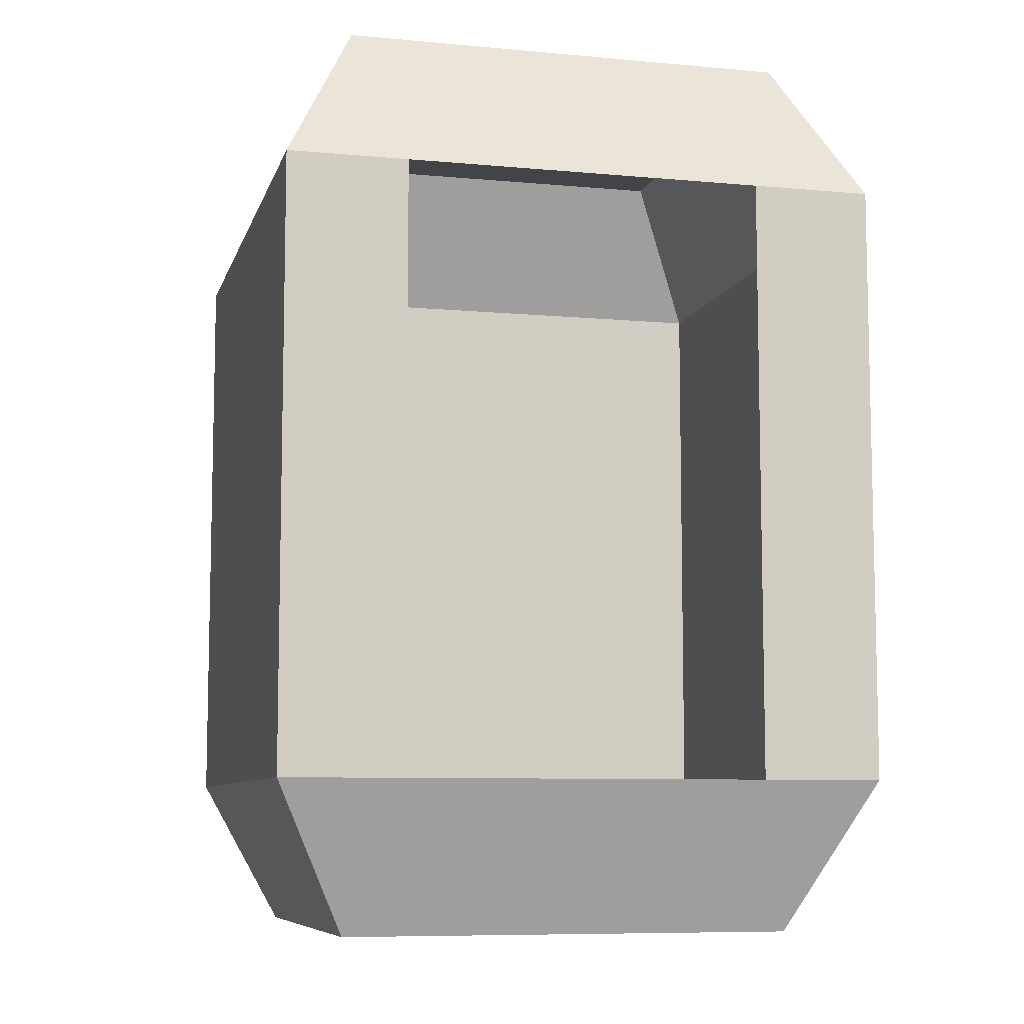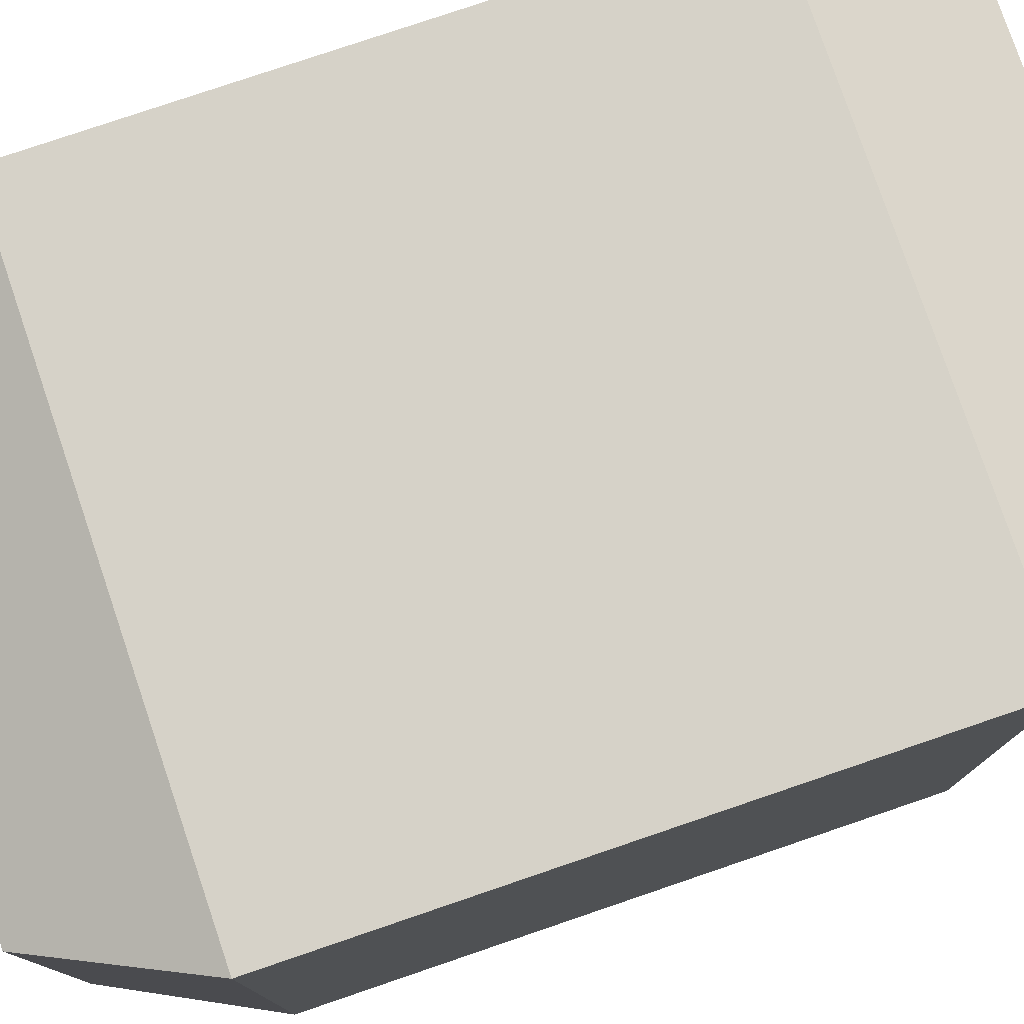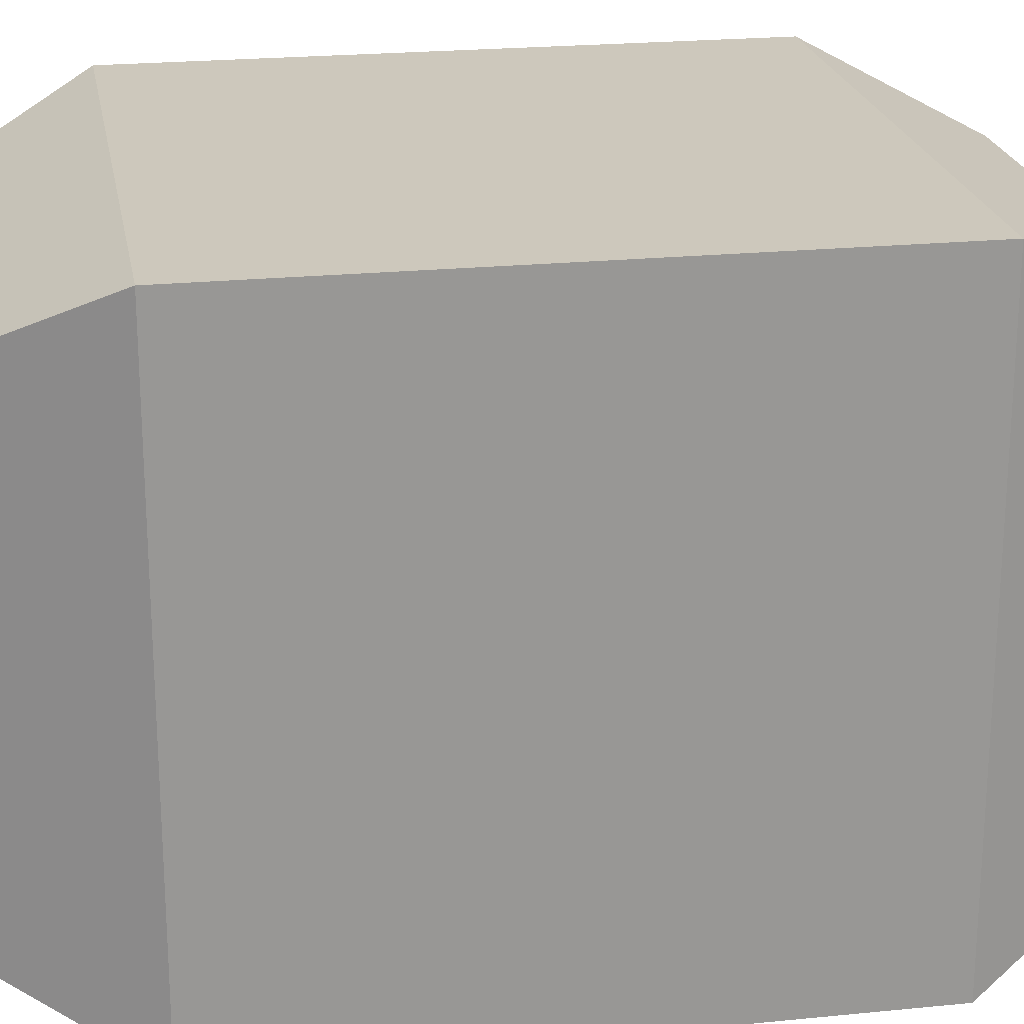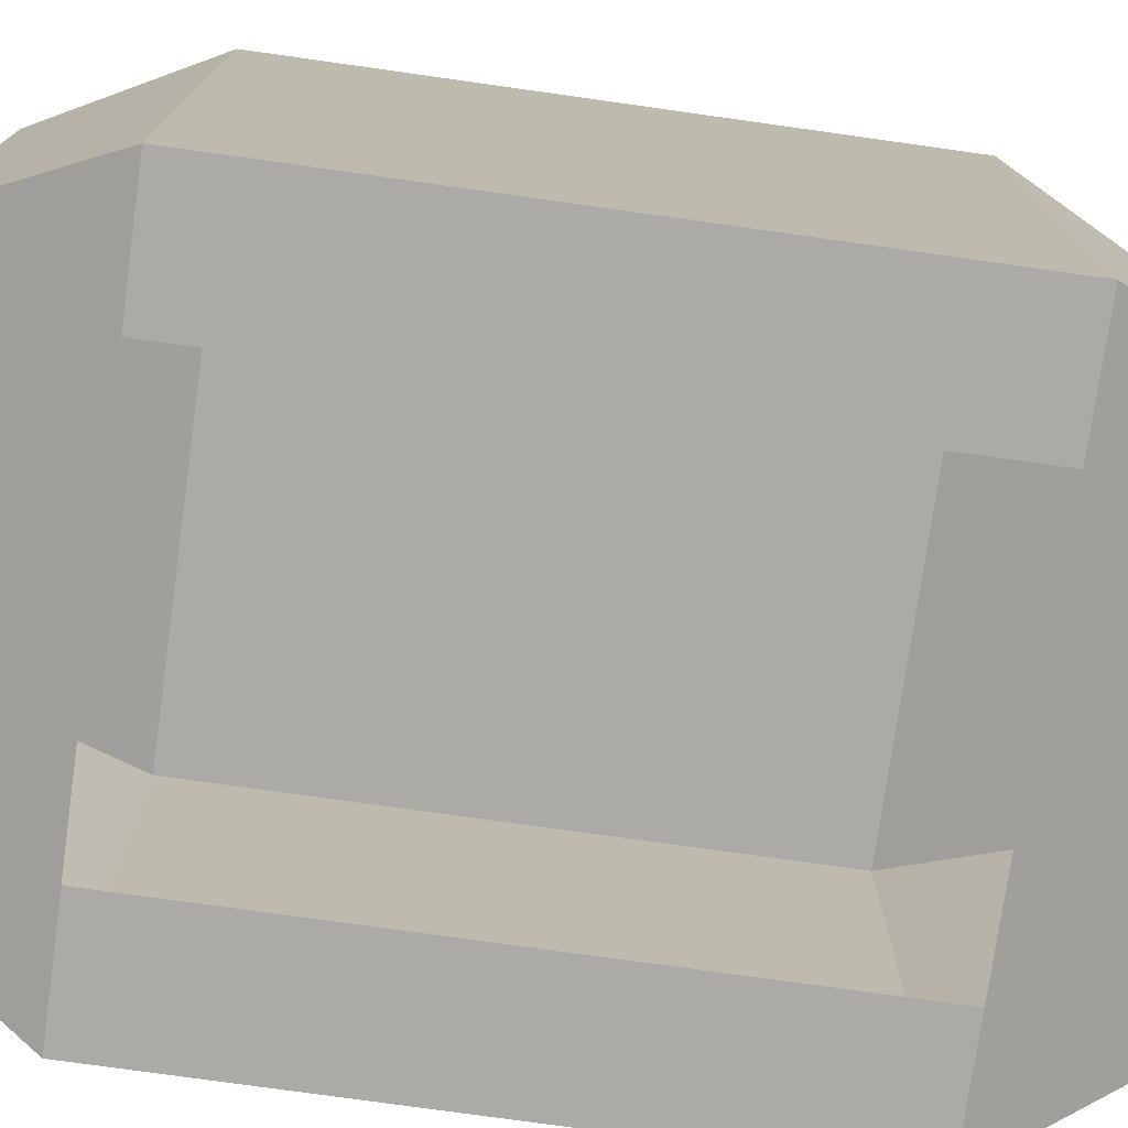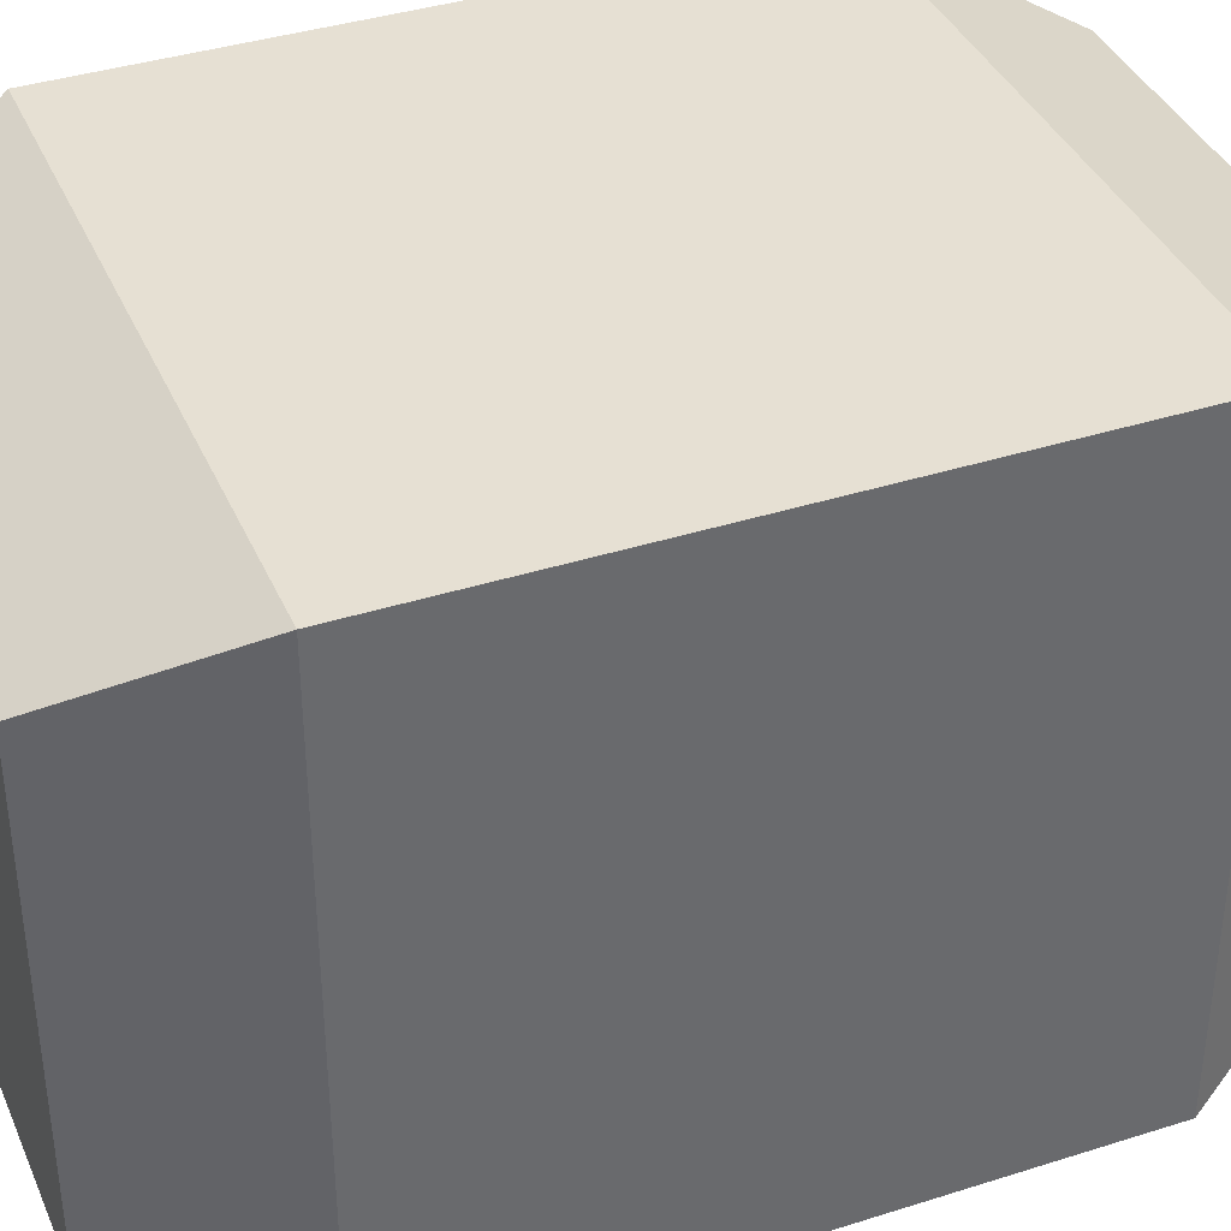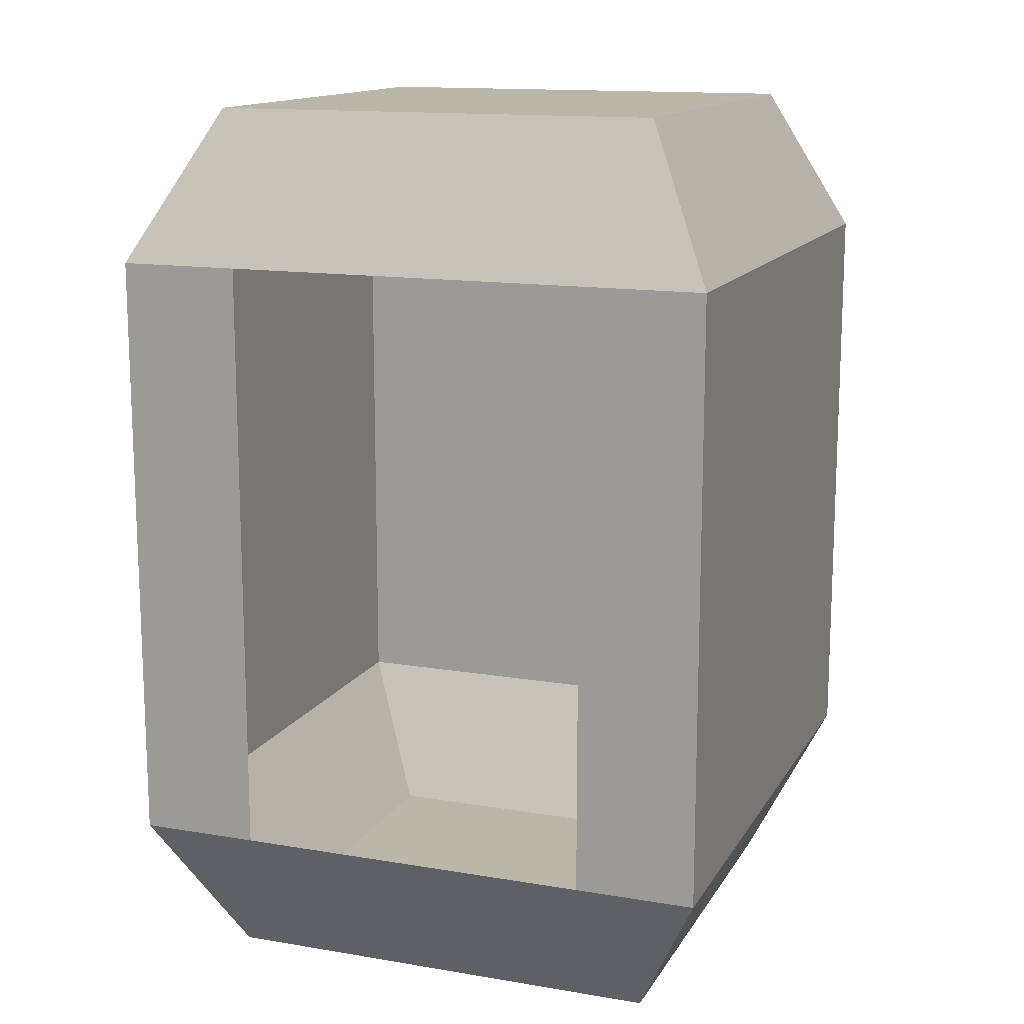
<metadata>
{"format":"obj","ext":"obj","renderer":"f3d","projection":"perspective","resolution":1024,"background":"white","views":[{"elev":-8.2,"azim":-14.2,"up":"+Z"},{"elev":78.3,"azim":71.2,"up":"+Y"},{"elev":22.2,"azim":80.1,"up":"+Y"},{"elev":-75.8,"azim":-98.0,"up":"+Y"},{"elev":38.4,"azim":68.1,"up":"+Y"},{"elev":14.0,"azim":20.5,"up":"+Z"}]}
</metadata>
<code>
o Cube.003_Cube.004
v -0.5 3 0.5
v -0.5 4 0.5
v -0.5 3 -0.5
v -0.5 4 -0.5
v 0.5 3 0.5
v 0.5 4 0.5
v 0.5 3 -0.5
v 0.5 4 -0.5
v -0.375 3.875 -0.75
v 0.375 3.875 -0.75
v 0.375 3.125 -0.75
v -0.375 3.125 -0.75
v 0.375 3.875 0.75
v -0.375 3.875 0.75
v -0.375 3.125 0.75
v 0.375 3.125 0.75
v 0.3 3 0.5
v 0.3 3 -0.5
v -0.3 3 0.5
v -0.3 3 -0.5
f 4 3 1
f 6 5 7
f 18 12 11
f 8 4 2
f 10 11 12
f 10 9 4
f 11 10 8
f 3 20 19
f 9 12 3
f 14 15 16
f 14 13 6
f 15 14 2
f 5 17 18
f 13 16 5
f 15 19 17
f 2 4 1
f 8 6 7
f 11 7 18
f 18 20 12
f 3 12 20
f 6 8 2
f 9 10 12
f 8 10 4
f 7 11 8
f 1 3 19
f 4 9 3
f 13 14 16
f 2 14 6
f 1 15 2
f 7 5 18
f 6 13 5
f 17 5 16
f 16 15 17
f 1 19 15

</code>
